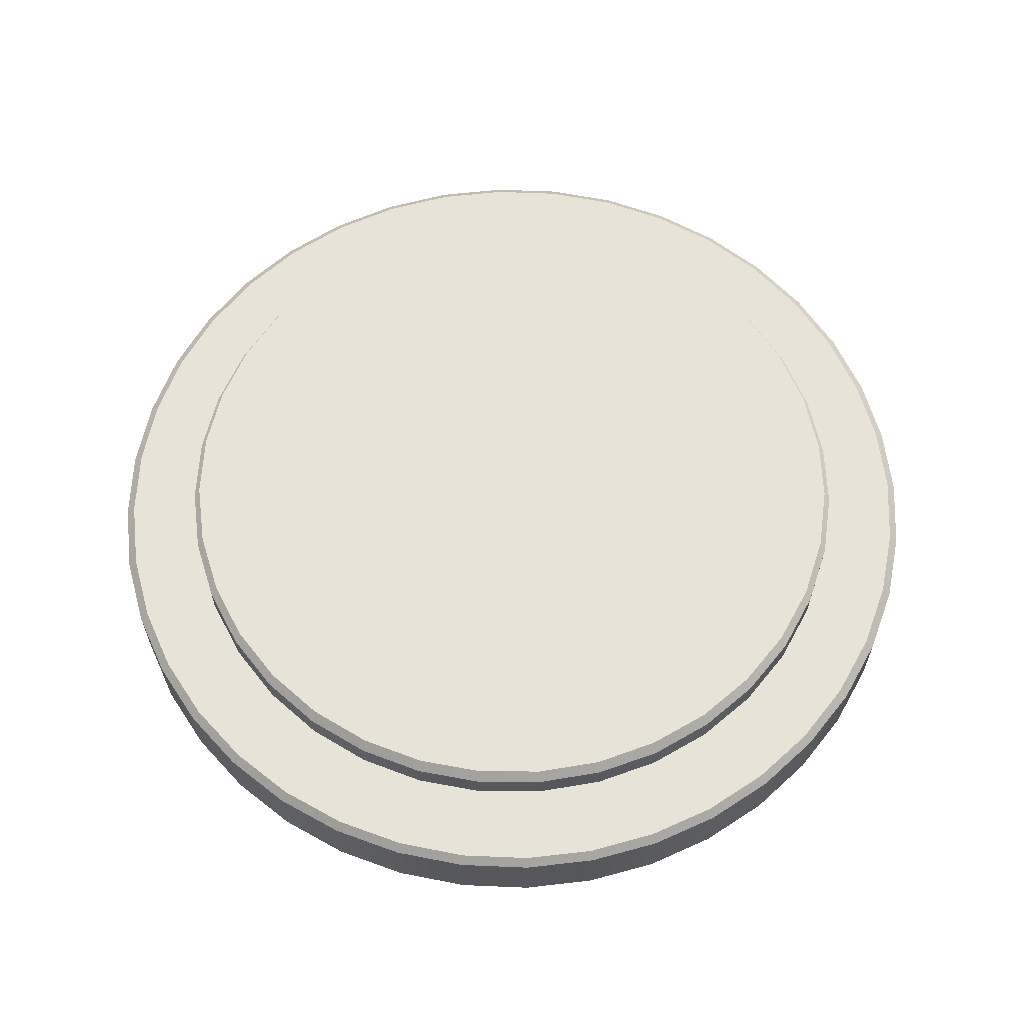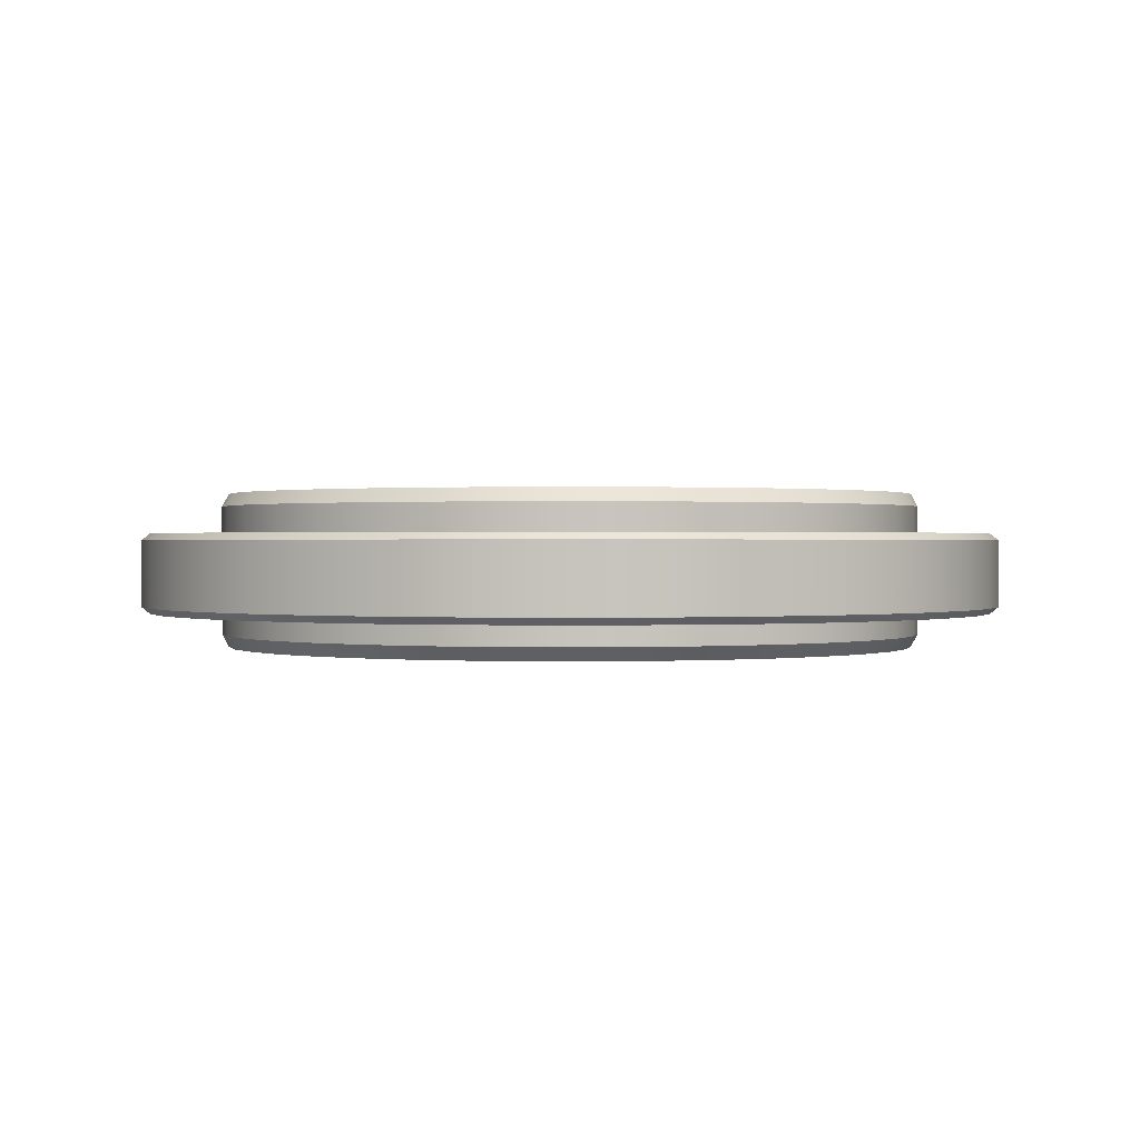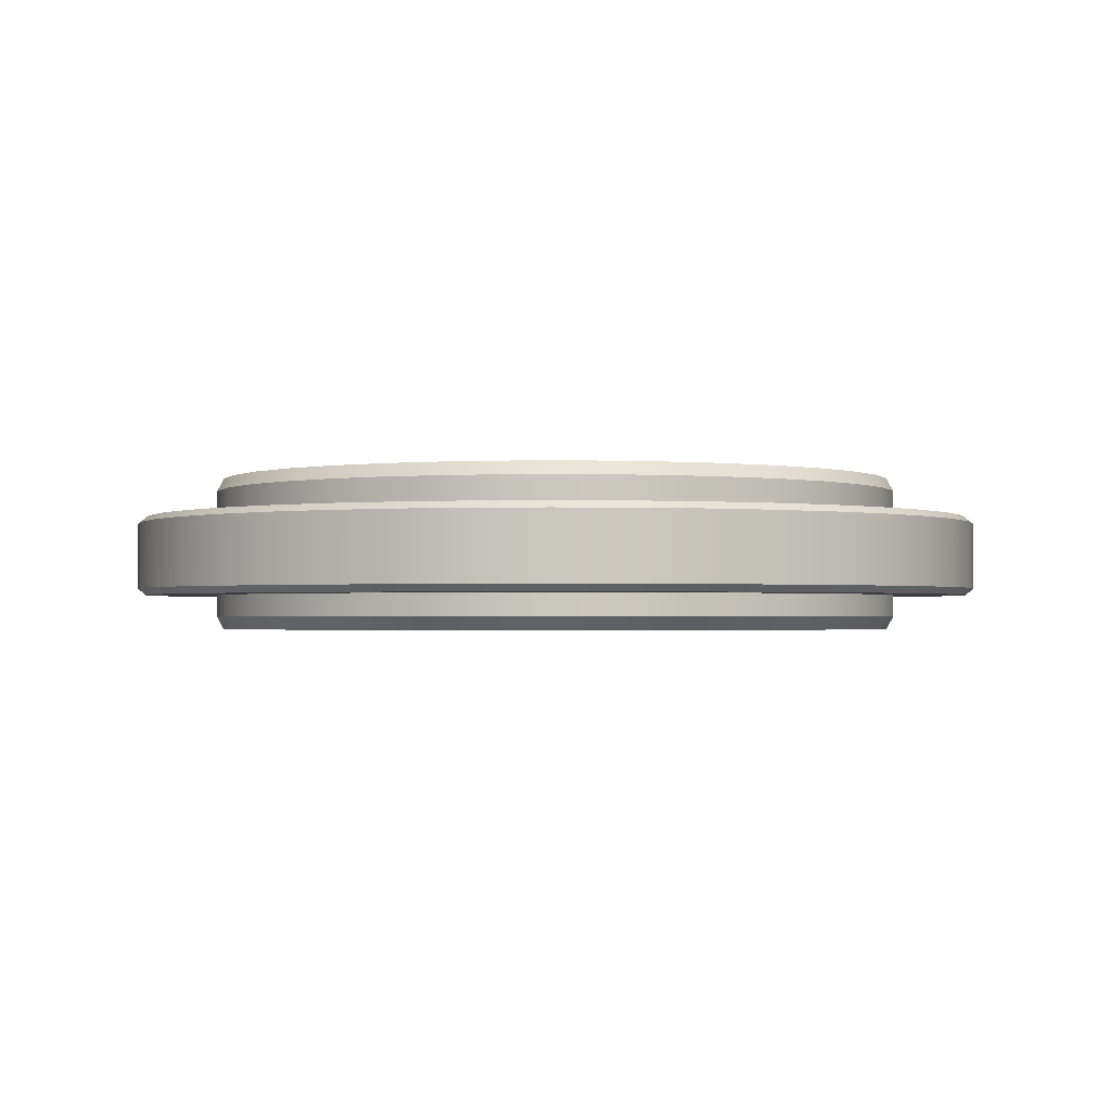
<metadata>
{"format":"obj","ext":"obj","renderer":"f3d","projection":"perspective","resolution":1024,"background":"white","views":[{"elev":61.8,"azim":177.9,"up":"+Z"},{"elev":0.6,"azim":58.6,"up":"+Z"},{"elev":-1.5,"azim":54.7,"up":"+Z"}]}
</metadata>
<code>
v  -0.0009 0.0042 0.0092
v  0.2015 0.0042 0.0092
v  0.199 0.0359 0.0092
v  0.1916 0.0668 0.0092
v  0.1795 0.0961 0.0092
v  0.1629 0.1232 0.0092
v  0.1422 0.1474 0.0092
v  0.1181 0.168 0.0092
v  0.091 0.1846 0.0092
v  0.0616 0.1967 0.0092
v  0.0307 0.2042 0.0092
v  -0.0009 0.2067 0.0092
v  -0.0326 0.2042 0.0092
v  -0.0635 0.1967 0.0092
v  -0.0928 0.1846 0.0092
v  -0.1199 0.168 0.0092
v  -0.1441 0.1474 0.0092
v  -0.1647 0.1232 0.0092
v  -0.1813 0.0961 0.0092
v  -0.1934 0.0668 0.0092
v  -0.2009 0.0359 0.0092
v  -0.2034 0.0042 0.0092
v  -0.2009 -0.0274 0.0092
v  -0.1934 -0.0583 0.0092
v  -0.1813 -0.0877 0.0092
v  -0.1647 -0.1148 0.0092
v  -0.1441 -0.1389 0.0092
v  -0.1199 -0.1596 0.0092
v  -0.0928 -0.1761 0.0092
v  -0.0635 -0.1883 0.0092
v  -0.0326 -0.1957 0.0092
v  -0.0009 -0.1982 0.0092
v  0.0308 -0.1957 0.0092
v  0.0616 -0.1883 0.0092
v  0.091 -0.1761 0.0092
v  0.1181 -0.1596 0.0092
v  0.1422 -0.1389 0.0092
v  0.1629 -0.1148 0.0092
v  0.1795 -0.0877 0.0092
v  0.1916 -0.0583 0.0092
v  0.199 -0.0274 0.0092
v  0.2054 0.0042 0.0061
v  0.2029 0.0365 0.0061
v  0.1953 0.068 0.0061
v  0.1829 0.0979 0.0061
v  0.166 0.1255 0.0061
v  0.145 0.1501 0.0061
v  0.1204 0.1712 0.0061
v  0.0928 0.1881 0.0061
v  0.0628 0.2005 0.0061
v  0.0314 0.208 0.0061
v  -0.0009 0.2106 0.0061
v  -0.0332 0.208 0.0061
v  -0.0647 0.2005 0.0061
v  -0.0946 0.1881 0.0061
v  -0.1222 0.1712 0.0061
v  -0.1468 0.1501 0.0061
v  -0.1679 0.1255 0.0061
v  -0.1848 0.0979 0.0061
v  -0.1972 0.068 0.0061
v  -0.2047 0.0365 0.0061
v  -0.2073 0.0042 0.0061
v  -0.2047 -0.0281 0.0061
v  -0.1972 -0.0595 0.0061
v  -0.1848 -0.0895 0.0061
v  -0.1679 -0.1171 0.0061
v  -0.1468 -0.1417 0.0061
v  -0.1222 -0.1627 0.0061
v  -0.0946 -0.1796 0.0061
v  -0.0647 -0.192 0.0061
v  -0.0332 -0.1996 0.0061
v  -0.0009 -0.2021 0.0061
v  0.0314 -0.1996 0.0061
v  0.0628 -0.192 0.0061
v  0.0928 -0.1796 0.0061
v  0.1204 -0.1627 0.0061
v  0.145 -0.1417 0.0061
v  0.166 -0.1171 0.0061
v  0.1829 -0.0895 0.0061
v  0.1953 -0.0595 0.0061
v  0.2029 -0.0281 0.0061
v  0.2054 0.0042 -0.0253
v  0.2029 0.0365 -0.0253
v  0.1953 0.068 -0.0253
v  0.1829 0.0979 -0.0253
v  0.166 0.1255 -0.0253
v  0.145 0.1501 -0.0253
v  0.1204 0.1712 -0.0253
v  0.0928 0.1881 -0.0253
v  0.0628 0.2005 -0.0253
v  0.0314 0.208 -0.0253
v  -0.0009 0.2106 -0.0253
v  -0.0332 0.208 -0.0253
v  -0.0647 0.2005 -0.0253
v  -0.0946 0.1881 -0.0253
v  -0.1222 0.1712 -0.0253
v  -0.1468 0.1501 -0.0253
v  -0.1679 0.1255 -0.0253
v  -0.1848 0.0979 -0.0253
v  -0.1972 0.068 -0.0253
v  -0.2047 0.0365 -0.0253
v  -0.2073 0.0042 -0.0253
v  -0.2047 -0.0281 -0.0253
v  -0.1972 -0.0595 -0.0253
v  -0.1848 -0.0895 -0.0253
v  -0.1679 -0.1171 -0.0253
v  -0.1468 -0.1417 -0.0253
v  -0.1222 -0.1627 -0.0253
v  -0.0946 -0.1796 -0.0253
v  -0.0647 -0.192 -0.0253
v  -0.0332 -0.1996 -0.0253
v  -0.0009 -0.2021 -0.0253
v  0.0314 -0.1996 -0.0253
v  0.0628 -0.192 -0.0253
v  0.0928 -0.1796 -0.0253
v  0.1204 -0.1627 -0.0253
v  0.145 -0.1417 -0.0253
v  0.166 -0.1171 -0.0253
v  0.1829 -0.0895 -0.0253
v  0.1953 -0.0595 -0.0253
v  0.2029 -0.0281 -0.0253
v  0.2015 0.0042 -0.0285
v  0.199 0.0359 -0.0285
v  0.1916 0.0668 -0.0285
v  0.1795 0.0961 -0.0285
v  0.1629 0.1232 -0.0285
v  0.1422 0.1474 -0.0285
v  0.1181 0.168 -0.0285
v  0.091 0.1846 -0.0285
v  0.0616 0.1967 -0.0285
v  0.0307 0.2042 -0.0285
v  -0.0009 0.2067 -0.0285
v  -0.0326 0.2042 -0.0285
v  -0.0635 0.1967 -0.0285
v  -0.0928 0.1846 -0.0285
v  -0.1199 0.168 -0.0285
v  -0.1441 0.1474 -0.0285
v  -0.1647 0.1232 -0.0285
v  -0.1813 0.0961 -0.0285
v  -0.1934 0.0668 -0.0285
v  -0.2009 0.0359 -0.0285
v  -0.2034 0.0042 -0.0285
v  -0.2009 -0.0274 -0.0285
v  -0.1934 -0.0583 -0.0285
v  -0.1813 -0.0877 -0.0285
v  -0.1647 -0.1148 -0.0285
v  -0.1441 -0.1389 -0.0285
v  -0.1199 -0.1596 -0.0285
v  -0.0928 -0.1761 -0.0285
v  -0.0635 -0.1883 -0.0285
v  -0.0326 -0.1957 -0.0285
v  -0.0009 -0.1982 -0.0285
v  0.0308 -0.1957 -0.0285
v  0.0616 -0.1883 -0.0285
v  0.091 -0.1761 -0.0285
v  0.1181 -0.1596 -0.0285
v  0.1422 -0.1389 -0.0285
v  0.1629 -0.1148 -0.0285
v  0.1795 -0.0877 -0.0285
v  0.1916 -0.0583 -0.0285
v  0.199 -0.0274 -0.0285
v  -0.0009 0.0042 -0.0285
g ChamferCyl004
f 1 2 3
f 1 3 4
f 1 4 5
f 1 5 6
f 1 6 7
f 1 7 8
f 1 8 9
f 1 9 10
f 1 10 11
f 1 11 12
f 1 12 13
f 1 13 14
f 1 14 15
f 1 15 16
f 1 16 17
f 1 17 18
f 1 18 19
f 1 19 20
f 1 20 21
f 1 21 22
f 1 22 23
f 1 23 24
f 1 24 25
f 1 25 26
f 1 26 27
f 1 27 28
f 1 28 29
f 1 29 30
f 1 30 31
f 1 31 32
f 1 32 33
f 1 33 34
f 1 34 35
f 1 35 36
f 1 36 37
f 1 37 38
f 1 38 39
f 1 39 40
f 1 40 41
f 1 41 2
f 2 42 43
f 2 43 3
f 3 43 44
f 3 44 4
f 4 44 45
f 4 45 5
f 5 45 46
f 5 46 6
f 6 46 47
f 6 47 7
f 7 47 48
f 7 48 8
f 8 48 49
f 8 49 9
f 9 49 50
f 9 50 10
f 10 50 51
f 10 51 11
f 11 51 52
f 11 52 12
f 12 52 53
f 12 53 13
f 13 53 54
f 13 54 14
f 14 54 55
f 14 55 15
f 15 55 56
f 15 56 16
f 16 56 57
f 16 57 17
f 17 57 58
f 17 58 18
f 18 58 59
f 18 59 19
f 19 59 60
f 19 60 20
f 20 60 61
f 20 61 21
f 21 61 62
f 21 62 22
f 22 62 63
f 22 63 23
f 23 63 64
f 23 64 24
f 24 64 65
f 24 65 25
f 25 65 66
f 25 66 26
f 26 66 67
f 26 67 27
f 27 67 68
f 27 68 28
f 28 68 69
f 28 69 29
f 29 69 70
f 29 70 30
f 30 70 71
f 30 71 31
f 31 71 72
f 31 72 32
f 32 72 73
f 32 73 33
f 33 73 74
f 33 74 34
f 34 74 75
f 34 75 35
f 35 75 76
f 35 76 36
f 36 76 77
f 36 77 37
f 37 77 78
f 37 78 38
f 38 78 79
f 38 79 39
f 39 79 80
f 39 80 40
f 40 80 81
f 40 81 41
f 41 81 42
f 41 42 2
f 42 82 83
f 42 83 43
f 43 83 84
f 43 84 44
f 44 84 85
f 44 85 45
f 45 85 86
f 45 86 46
f 46 86 87
f 46 87 47
f 47 87 88
f 47 88 48
f 48 88 89
f 48 89 49
f 49 89 90
f 49 90 50
f 50 90 91
f 50 91 51
f 51 91 92
f 51 92 52
f 52 92 93
f 52 93 53
f 53 93 94
f 53 94 54
f 54 94 95
f 54 95 55
f 55 95 96
f 55 96 56
f 56 96 97
f 56 97 57
f 57 97 98
f 57 98 58
f 58 98 99
f 58 99 59
f 59 99 100
f 59 100 60
f 60 100 101
f 60 101 61
f 61 101 102
f 61 102 62
f 62 102 103
f 62 103 63
f 63 103 104
f 63 104 64
f 64 104 105
f 64 105 65
f 65 105 106
f 65 106 66
f 66 106 107
f 66 107 67
f 67 107 108
f 67 108 68
f 68 108 109
f 68 109 69
f 69 109 110
f 69 110 70
f 70 110 111
f 70 111 71
f 71 111 112
f 71 112 72
f 72 112 113
f 72 113 73
f 73 113 114
f 73 114 74
f 74 114 115
f 74 115 75
f 75 115 116
f 75 116 76
f 76 116 117
f 76 117 77
f 77 117 118
f 77 118 78
f 78 118 119
f 78 119 79
f 79 119 120
f 79 120 80
f 80 120 121
f 80 121 81
f 81 121 82
f 81 82 42
f 82 122 123
f 82 123 83
f 83 123 124
f 83 124 84
f 84 124 125
f 84 125 85
f 85 125 126
f 85 126 86
f 86 126 127
f 86 127 87
f 87 127 128
f 87 128 88
f 88 128 129
f 88 129 89
f 89 129 130
f 89 130 90
f 90 130 131
f 90 131 91
f 91 131 132
f 91 132 92
f 92 132 133
f 92 133 93
f 93 133 134
f 93 134 94
f 94 134 135
f 94 135 95
f 95 135 136
f 95 136 96
f 96 136 137
f 96 137 97
f 97 137 138
f 97 138 98
f 98 138 139
f 98 139 99
f 99 139 140
f 99 140 100
f 100 140 141
f 100 141 101
f 101 141 142
f 101 142 102
f 102 142 143
f 102 143 103
f 103 143 144
f 103 144 104
f 104 144 145
f 104 145 105
f 105 145 146
f 105 146 106
f 106 146 147
f 106 147 107
f 107 147 148
f 107 148 108
f 108 148 149
f 108 149 109
f 109 149 150
f 109 150 110
f 110 150 151
f 110 151 111
f 111 151 152
f 111 152 112
f 112 152 153
f 112 153 113
f 113 153 154
f 113 154 114
f 114 154 155
f 114 155 115
f 115 155 156
f 115 156 116
f 116 156 157
f 116 157 117
f 117 157 158
f 117 158 118
f 118 158 159
f 118 159 119
f 119 159 160
f 119 160 120
f 120 160 161
f 120 161 121
f 121 161 122
f 121 122 82
f 122 162 123
f 123 162 124
f 124 162 125
f 125 162 126
f 126 162 127
f 127 162 128
f 128 162 129
f 129 162 130
f 130 162 131
f 131 162 132
f 132 162 133
f 133 162 134
f 134 162 135
f 135 162 136
f 136 162 137
f 137 162 138
f 138 162 139
f 139 162 140
f 140 162 141
f 141 162 142
f 142 162 143
f 143 162 144
f 144 162 145
f 145 162 146
f 146 162 147
f 147 162 148
f 148 162 149
f 149 162 150
f 150 162 151
f 151 162 152
f 152 162 153
f 153 162 154
f 154 162 155
f 155 162 156
f 156 162 157
f 157 162 158
f 158 162 159
f 159 162 160
f 160 162 161
f 161 162 122
v  -0.0009 0.0042 0.0282
v  0.1642 0.0042 0.0282
v  0.1615 0.0337 0.0282
v  0.1536 0.0622 0.0282
v  0.1408 0.0889 0.0282
v  0.1234 0.1128 0.0282
v  0.102 0.1333 0.0282
v  0.0773 0.1496 0.0282
v  0.0501 0.1612 0.0282
v  0.0212 0.1678 0.0282
v  -0.0083 0.1691 0.0282
v  -0.0377 0.1652 0.0282
v  -0.0658 0.156 0.0282
v  -0.0919 0.142 0.0282
v  -0.115 0.1235 0.0282
v  -0.1345 0.1013 0.0282
v  -0.1497 0.0759 0.0282
v  -0.1601 0.0481 0.0282
v  -0.1653 0.019 0.0282
v  -0.1653 -0.0106 0.0282
v  -0.1601 -0.0397 0.0282
v  -0.1497 -0.0674 0.0282
v  -0.1345 -0.0928 0.0282
v  -0.115 -0.1151 0.0282
v  -0.0919 -0.1336 0.0282
v  -0.0658 -0.1476 0.0282
v  -0.0377 -0.1567 0.0282
v  -0.0083 -0.1607 0.0282
v  0.0212 -0.1594 0.0282
v  0.0501 -0.1528 0.0282
v  0.0773 -0.1412 0.0282
v  0.102 -0.1249 0.0282
v  0.1234 -0.1044 0.0282
v  0.1408 -0.0805 0.0282
v  0.1536 -0.0538 0.0282
v  0.1615 -0.0253 0.0282
v  0.1674 0.0042 0.0221
v  0.1647 0.0343 0.0221
v  0.1566 0.0634 0.0221
v  0.1435 0.0905 0.0221
v  0.1258 0.1149 0.0221
v  0.104 0.1358 0.0221
v  0.0788 0.1524 0.0221
v  0.0511 0.1643 0.0221
v  0.0217 0.171 0.0221
v  -0.0085 0.1723 0.0221
v  -0.0384 0.1683 0.0221
v  -0.0671 0.159 0.0221
v  -0.0936 0.1447 0.0221
v  -0.1172 0.1259 0.0221
v  -0.1371 0.1031 0.0221
v  -0.1525 0.0772 0.0221
v  -0.1631 0.049 0.0221
v  -0.1685 0.0193 0.0221
v  -0.1685 -0.0109 0.0221
v  -0.1631 -0.0405 0.0221
v  -0.1525 -0.0688 0.0221
v  -0.1371 -0.0947 0.0221
v  -0.1172 -0.1174 0.0221
v  -0.0936 -0.1362 0.0221
v  -0.0671 -0.1505 0.0221
v  -0.0384 -0.1598 0.0221
v  -0.0085 -0.1639 0.0221
v  0.0217 -0.1625 0.0221
v  0.0511 -0.1558 0.0221
v  0.0788 -0.144 0.0221
v  0.104 -0.1273 0.0221
v  0.1258 -0.1065 0.0221
v  0.1435 -0.0821 0.0221
v  0.1566 -0.0549 0.0221
v  0.1647 -0.0258 0.0221
v  0.1674 0.0042 -0.0388
v  0.1647 0.0343 -0.0388
v  0.1566 0.0634 -0.0388
v  0.1435 0.0905 -0.0388
v  0.1258 0.1149 -0.0388
v  0.104 0.1358 -0.0388
v  0.0788 0.1524 -0.0388
v  0.0511 0.1643 -0.0388
v  0.0217 0.171 -0.0388
v  -0.0085 0.1723 -0.0388
v  -0.0384 0.1683 -0.0388
v  -0.0671 0.159 -0.0388
v  -0.0936 0.1447 -0.0388
v  -0.1172 0.1259 -0.0388
v  -0.1371 0.1031 -0.0388
v  -0.1525 0.0772 -0.0388
v  -0.1631 0.049 -0.0388
v  -0.1685 0.0193 -0.0388
v  -0.1685 -0.0109 -0.0388
v  -0.1631 -0.0405 -0.0388
v  -0.1525 -0.0688 -0.0388
v  -0.1371 -0.0947 -0.0388
v  -0.1172 -0.1174 -0.0388
v  -0.0936 -0.1362 -0.0388
v  -0.0671 -0.1505 -0.0388
v  -0.0384 -0.1598 -0.0388
v  -0.0085 -0.1639 -0.0388
v  0.0217 -0.1625 -0.0388
v  0.0511 -0.1558 -0.0388
v  0.0788 -0.144 -0.0388
v  0.104 -0.1273 -0.0388
v  0.1258 -0.1065 -0.0388
v  0.1435 -0.0821 -0.0388
v  0.1566 -0.0549 -0.0388
v  0.1647 -0.0258 -0.0388
v  0.1642 0.0042 -0.0449
v  0.1615 0.0337 -0.0449
v  0.1536 0.0622 -0.0449
v  0.1408 0.0889 -0.0449
v  0.1234 0.1128 -0.0449
v  0.102 0.1333 -0.0449
v  0.0773 0.1496 -0.0449
v  0.0501 0.1612 -0.0449
v  0.0212 0.1678 -0.0449
v  -0.0083 0.1691 -0.0449
v  -0.0377 0.1652 -0.0449
v  -0.0658 0.156 -0.0449
v  -0.0919 0.142 -0.0449
v  -0.115 0.1235 -0.0449
v  -0.1345 0.1013 -0.0449
v  -0.1497 0.0759 -0.0449
v  -0.1601 0.0481 -0.0449
v  -0.1653 0.019 -0.0449
v  -0.1653 -0.0106 -0.0449
v  -0.1601 -0.0397 -0.0449
v  -0.1497 -0.0674 -0.0449
v  -0.1345 -0.0928 -0.0449
v  -0.115 -0.1151 -0.0449
v  -0.0919 -0.1336 -0.0449
v  -0.0658 -0.1476 -0.0449
v  -0.0377 -0.1567 -0.0449
v  -0.0083 -0.1607 -0.0449
v  0.0212 -0.1594 -0.0449
v  0.0501 -0.1528 -0.0449
v  0.0773 -0.1412 -0.0449
v  0.102 -0.1249 -0.0449
v  0.1234 -0.1044 -0.0449
v  0.1408 -0.0805 -0.0449
v  0.1536 -0.0538 -0.0449
v  0.1615 -0.0253 -0.0449
v  -0.0009 0.0042 -0.0449
g ChamferCyl003
f 163 164 165
f 163 165 166
f 163 166 167
f 163 167 168
f 163 168 169
f 163 169 170
f 163 170 171
f 163 171 172
f 163 172 173
f 163 173 174
f 163 174 175
f 163 175 176
f 163 176 177
f 163 177 178
f 163 178 179
f 163 179 180
f 163 180 181
f 163 181 182
f 163 182 183
f 163 183 184
f 163 184 185
f 163 185 186
f 163 186 187
f 163 187 188
f 163 188 189
f 163 189 190
f 163 190 191
f 163 191 192
f 163 192 193
f 163 193 194
f 163 194 195
f 163 195 196
f 163 196 197
f 163 197 198
f 163 198 164
f 164 199 200
f 164 200 165
f 165 200 201
f 165 201 166
f 166 201 202
f 166 202 167
f 167 202 203
f 167 203 168
f 168 203 204
f 168 204 169
f 169 204 205
f 169 205 170
f 170 205 206
f 170 206 171
f 171 206 207
f 171 207 172
f 172 207 208
f 172 208 173
f 173 208 209
f 173 209 174
f 174 209 210
f 174 210 175
f 175 210 211
f 175 211 176
f 176 211 212
f 176 212 177
f 177 212 213
f 177 213 178
f 178 213 214
f 178 214 179
f 179 214 215
f 179 215 180
f 180 215 216
f 180 216 181
f 181 216 217
f 181 217 182
f 182 217 218
f 182 218 183
f 183 218 219
f 183 219 184
f 184 219 220
f 184 220 185
f 185 220 221
f 185 221 186
f 186 221 222
f 186 222 187
f 187 222 223
f 187 223 188
f 188 223 224
f 188 224 189
f 189 224 225
f 189 225 190
f 190 225 226
f 190 226 191
f 191 226 227
f 191 227 192
f 192 227 228
f 192 228 193
f 193 228 229
f 193 229 194
f 194 229 230
f 194 230 195
f 195 230 231
f 195 231 196
f 196 231 232
f 196 232 197
f 197 232 233
f 197 233 198
f 198 233 199
f 198 199 164
f 199 234 235
f 199 235 200
f 200 235 236
f 200 236 201
f 201 236 237
f 201 237 202
f 202 237 238
f 202 238 203
f 203 238 239
f 203 239 204
f 204 239 240
f 204 240 205
f 205 240 241
f 205 241 206
f 206 241 242
f 206 242 207
f 207 242 243
f 207 243 208
f 208 243 244
f 208 244 209
f 209 244 245
f 209 245 210
f 210 245 246
f 210 246 211
f 211 246 247
f 211 247 212
f 212 247 248
f 212 248 213
f 213 248 249
f 213 249 214
f 214 249 250
f 214 250 215
f 215 250 251
f 215 251 216
f 216 251 252
f 216 252 217
f 217 252 253
f 217 253 218
f 218 253 254
f 218 254 219
f 219 254 255
f 219 255 220
f 220 255 256
f 220 256 221
f 221 256 257
f 221 257 222
f 222 257 258
f 222 258 223
f 223 258 259
f 223 259 224
f 224 259 260
f 224 260 225
f 225 260 261
f 225 261 226
f 226 261 262
f 226 262 227
f 227 262 263
f 227 263 228
f 228 263 264
f 228 264 229
f 229 264 265
f 229 265 230
f 230 265 266
f 230 266 231
f 231 266 267
f 231 267 232
f 232 267 268
f 232 268 233
f 233 268 234
f 233 234 199
f 234 269 270
f 234 270 235
f 235 270 271
f 235 271 236
f 236 271 272
f 236 272 237
f 237 272 273
f 237 273 238
f 238 273 274
f 238 274 239
f 239 274 275
f 239 275 240
f 240 275 276
f 240 276 241
f 241 276 277
f 241 277 242
f 242 277 278
f 242 278 243
f 243 278 279
f 243 279 244
f 244 279 280
f 244 280 245
f 245 280 281
f 245 281 246
f 246 281 282
f 246 282 247
f 247 282 283
f 247 283 248
f 248 283 284
f 248 284 249
f 249 284 285
f 249 285 250
f 250 285 286
f 250 286 251
f 251 286 287
f 251 287 252
f 252 287 288
f 252 288 253
f 253 288 289
f 253 289 254
f 254 289 290
f 254 290 255
f 255 290 291
f 255 291 256
f 256 291 292
f 256 292 257
f 257 292 293
f 257 293 258
f 258 293 294
f 258 294 259
f 259 294 295
f 259 295 260
f 260 295 296
f 260 296 261
f 261 296 297
f 261 297 262
f 262 297 298
f 262 298 263
f 263 298 299
f 263 299 264
f 264 299 300
f 264 300 265
f 265 300 301
f 265 301 266
f 266 301 302
f 266 302 267
f 267 302 303
f 267 303 268
f 268 303 269
f 268 269 234
f 269 304 270
f 270 304 271
f 271 304 272
f 272 304 273
f 273 304 274
f 274 304 275
f 275 304 276
f 276 304 277
f 277 304 278
f 278 304 279
f 279 304 280
f 280 304 281
f 281 304 282
f 282 304 283
f 283 304 284
f 284 304 285
f 285 304 286
f 286 304 287
f 287 304 288
f 288 304 289
f 289 304 290
f 290 304 291
f 291 304 292
f 292 304 293
f 293 304 294
f 294 304 295
f 295 304 296
f 296 304 297
f 297 304 298
f 298 304 299
f 299 304 300
f 300 304 301
f 301 304 302
f 302 304 303
f 303 304 269

</code>
